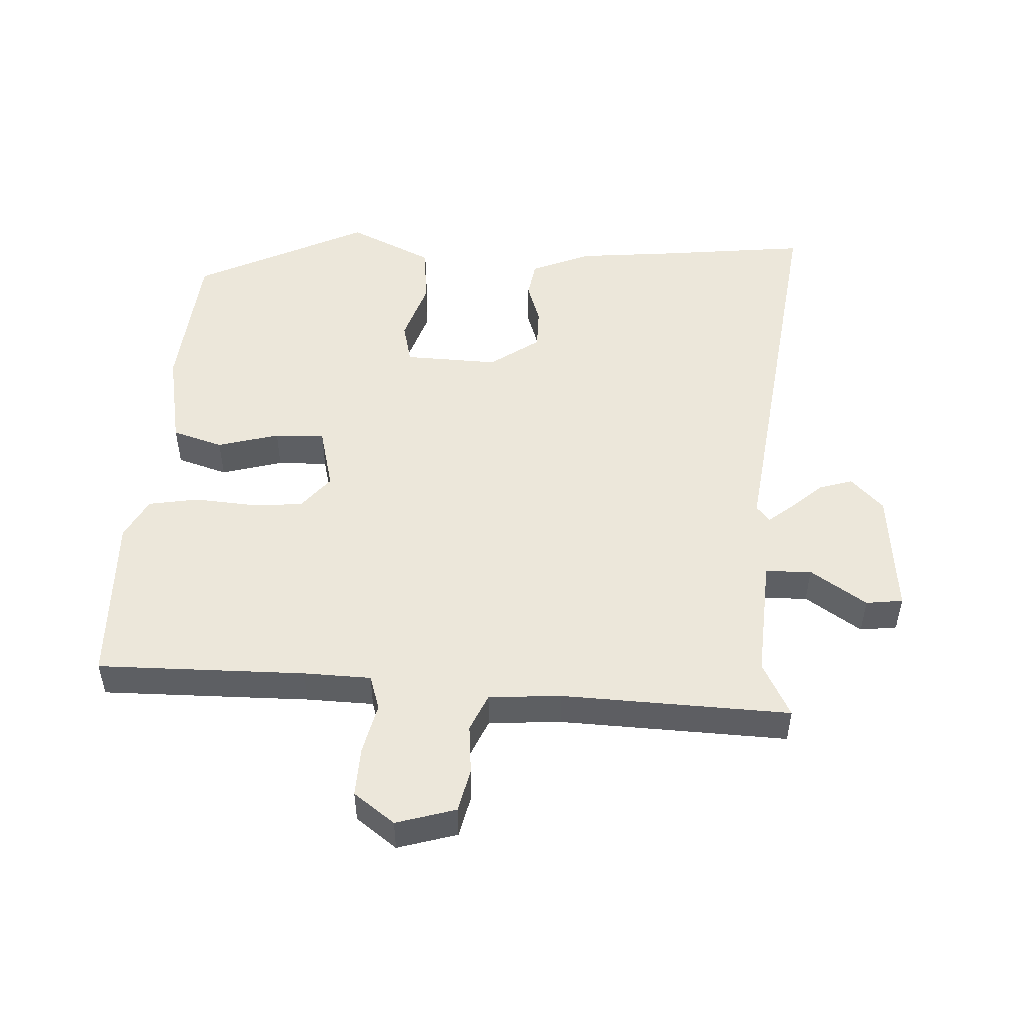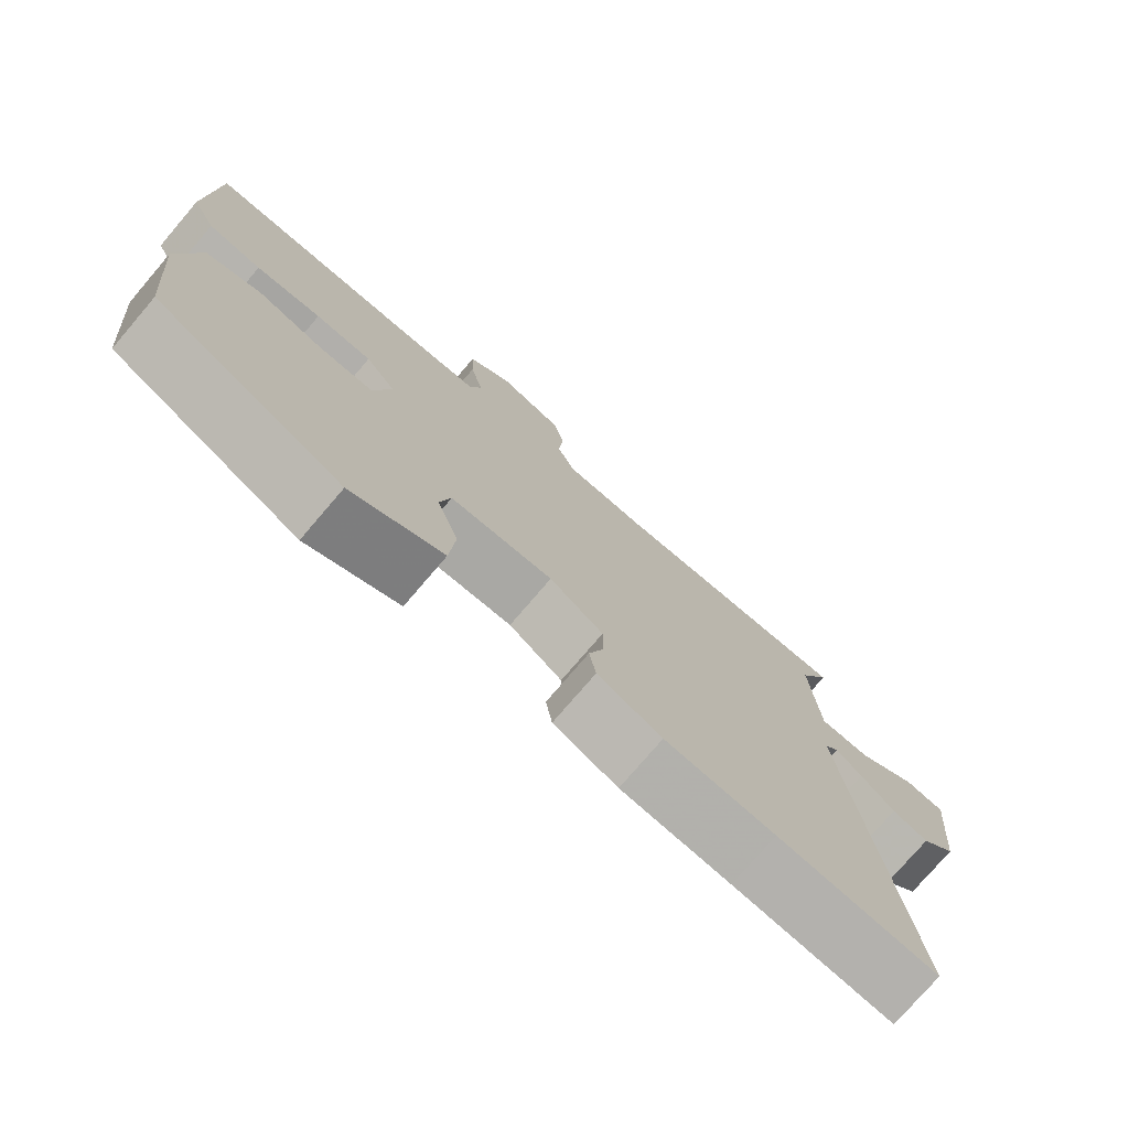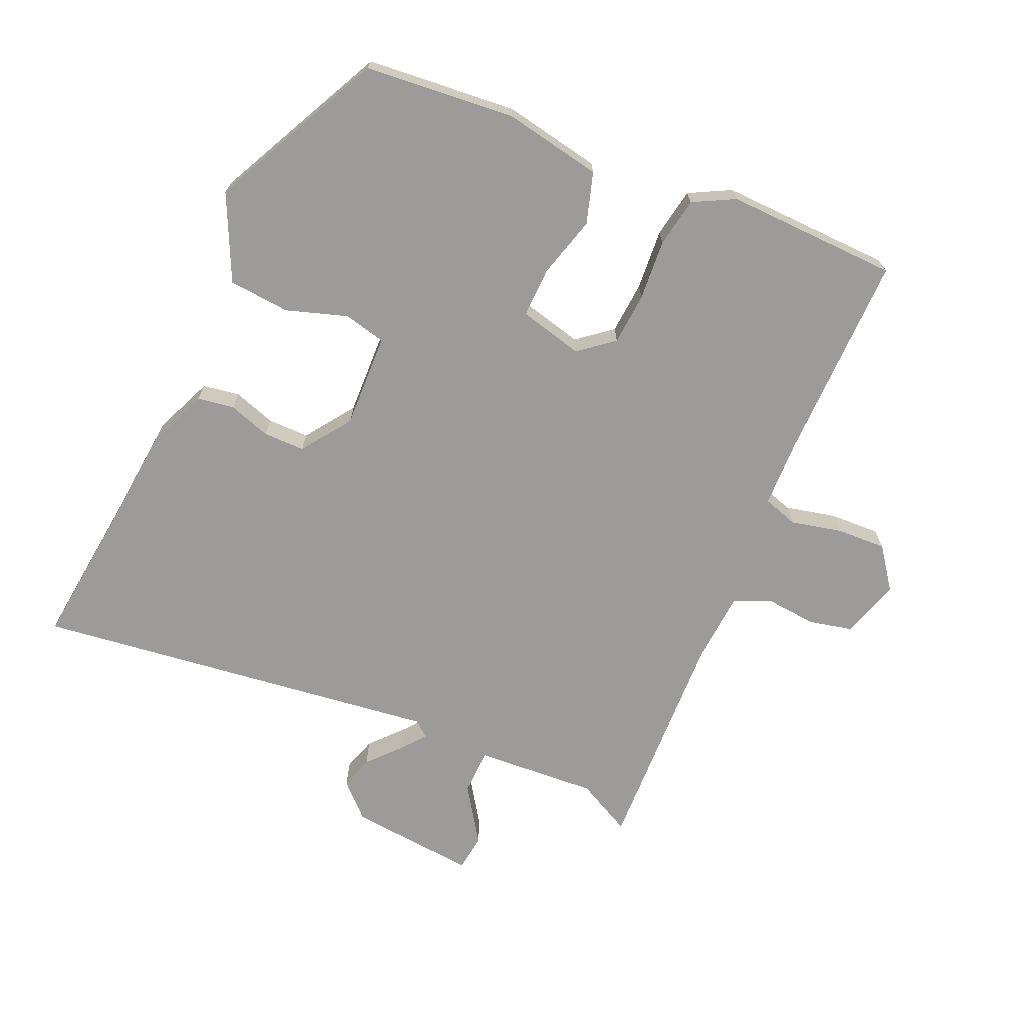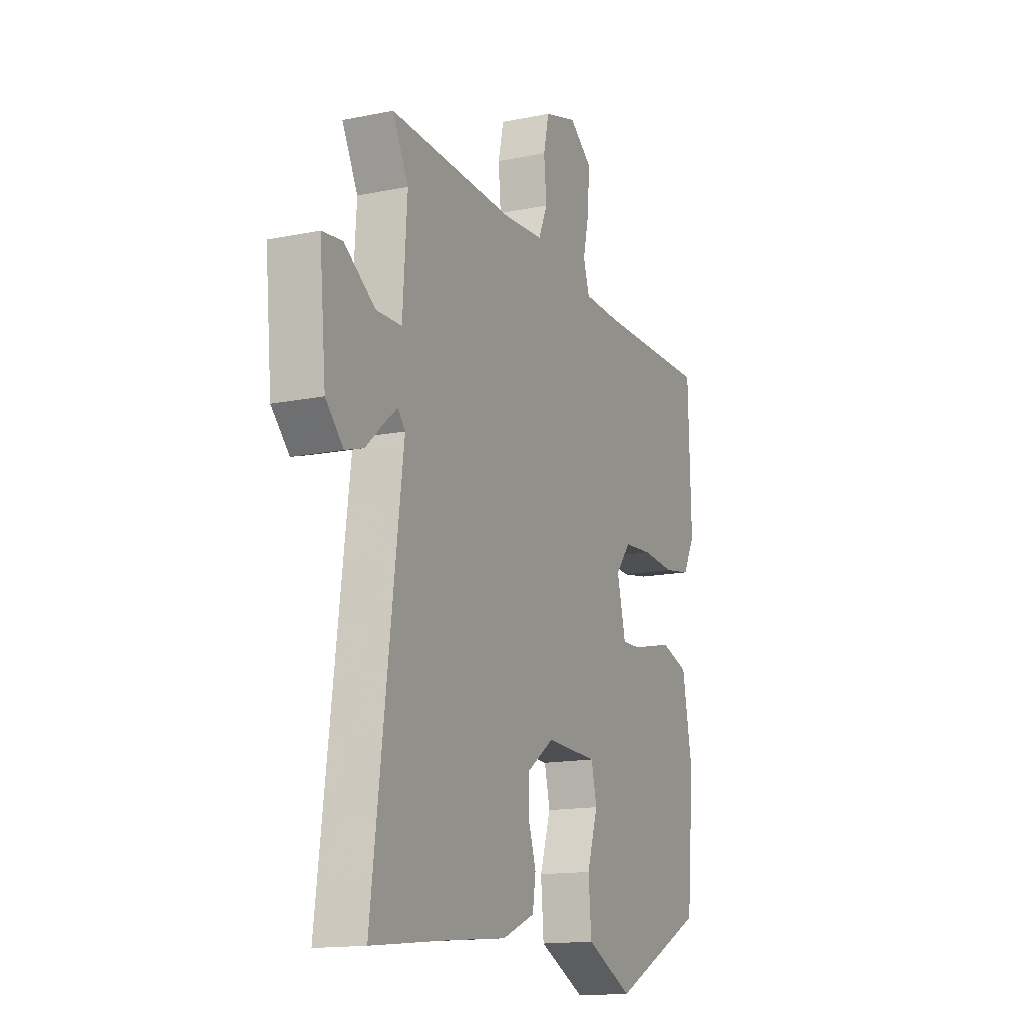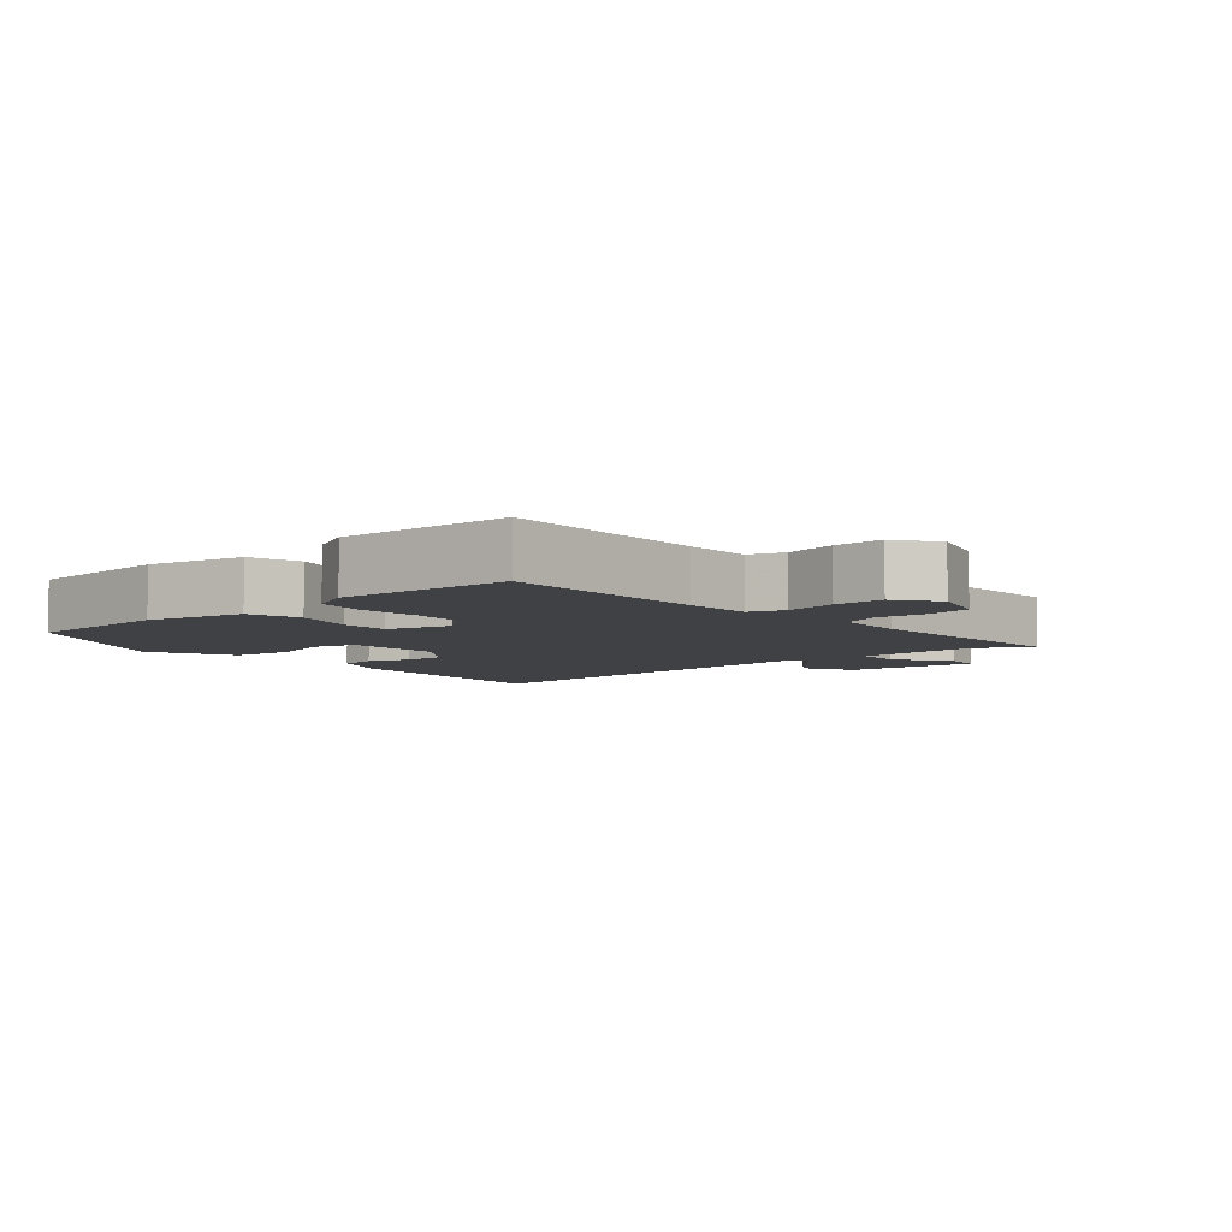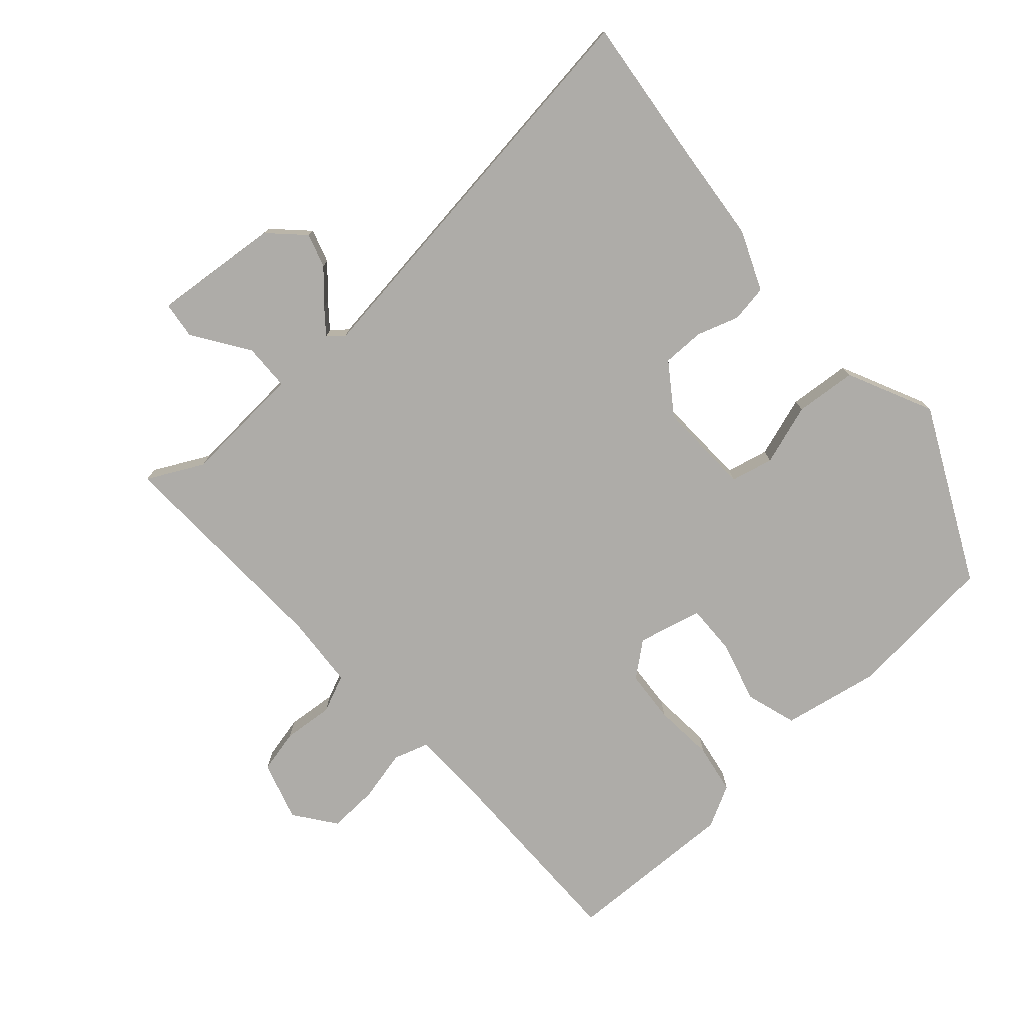
<metadata>
{"format":"obj","ext":"obj","renderer":"f3d","projection":"perspective","resolution":1024,"background":"white","views":[{"elev":50.3,"azim":3.0,"up":"+Y"},{"elev":-76.1,"azim":-40.5,"up":"+Z"},{"elev":-69.8,"azim":-113.7,"up":"+Y"},{"elev":-14.9,"azim":113.8,"up":"+Z"},{"elev":-5.9,"azim":-50.0,"up":"+Y"},{"elev":-76.8,"azim":131.8,"up":"+Y"}]}
</metadata>
<code>
v -0.494 0.07 0.475
v -0.179 0.07 0.472
v -0.077 0.07 0.475
v -0.06 0.07 0.528
v -0.078 0.07 0.606
v -0.081 0.07 0.681
v -0.019 0.07 0.727
v 0.071 0.07 0.7
v 0.086 0.07 0.634
v 0.079 0.07 0.558
v 0.104 0.07 0.501
v 0.214 0.07 0.493
v 0.56 0.07 0.506
v 0.517 0.07 0.422
v 0.529 0.07 0.237
v 0.599 0.07 0.235
v 0.684 0.07 0.292
v 0.74 0.07 0.285
v 0.722 0.07 0.092
v 0.673 0.07 0.042
v 0.622 0.07 0.058
v 0.574 0.07 0.101
v 0.537 0.07 0.131
v 0.517 0.07 0.107
v 0.597 0.07 -0.511
v 0.375 0.07 -0.486
v 0.222 0.07 -0.471
v 0.132 0.07 -0.433
v 0.123 0.07 -0.377
v 0.144 0.07 -0.313
v 0.144 0.07 -0.25
v 0.069 0.07 -0.197
v -0.074 0.07 -0.202
v -0.089 0.07 -0.266
v -0.059 0.07 -0.358
v -0.067 0.07 -0.451
v -0.196 0.07 -0.512
v -0.458 0.07 -0.383
v -0.479 0.07 -0.155
v -0.451 0.07 -0.007
v -0.374 0.07 0.017
v -0.281 0.07 -0.009
v -0.205 0.07 -0.011
v -0.181 0.07 0.086
v -0.223 0.07 0.138
v -0.302 0.07 0.144
v -0.394 0.07 0.137
v -0.469 0.07 0.15
v -0.502 0.07 0.213
v -0.494 0 0.475
v -0.179 0 0.472
v -0.077 0 0.475
v -0.06 0 0.528
v -0.078 0 0.606
v -0.081 0 0.681
v -0.019 0 0.727
v 0.071 0 0.7
v 0.086 0 0.634
v 0.079 0 0.558
v 0.104 0 0.501
v 0.214 0 0.493
v 0.56 0 0.506
v 0.517 0 0.422
v 0.529 0 0.237
v 0.599 0 0.235
v 0.684 0 0.292
v 0.74 0 0.285
v 0.722 0 0.092
v 0.673 0 0.042
v 0.622 0 0.058
v 0.574 0 0.101
v 0.537 0 0.131
v 0.517 0 0.107
v 0.597 0 -0.511
v 0.375 0 -0.486
v 0.222 0 -0.471
v 0.132 0 -0.433
v 0.123 0 -0.377
v 0.144 0 -0.313
v 0.144 0 -0.25
v 0.069 0 -0.197
v -0.074 0 -0.202
v -0.089 0 -0.266
v -0.059 0 -0.358
v -0.067 0 -0.451
v -0.196 0 -0.512
v -0.458 0 -0.383
v -0.479 0 -0.155
v -0.451 0 -0.007
v -0.374 0 0.017
v -0.281 0 -0.009
v -0.205 0 -0.011
v -0.181 0 0.086
v -0.223 0 0.138
v -0.302 0 0.144
v -0.394 0 0.137
v -0.469 0 0.15
v -0.502 0 0.213
f 46 47 48 49
f 45 46 49 1
f 44 45 1 2
f 39 40 41 42
f 39 42 43
f 38 39 43
f 37 38 43
f 34 35 36 37
f 33 34 37 43
f 32 33 43 44
f 27 28 29 30
f 26 27 30 31
f 24 25 26 31
f 23 24 31 32
f 19 20 21 22
f 19 22 23
f 16 17 18 19
f 15 16 19 23
f 12 13 14
f 11 12 14 15
f 7 8 9 10
f 7 10 11
f 4 5 6 7
f 4 7 11
f 3 4 11 15
f 15 23 32 44
f 2 3 15 44
f 98 97 96 95
f 50 98 95 94
f 51 50 94 93
f 91 90 89 88
f 92 91 88
f 92 88 87
f 92 87 86
f 86 85 84 83
f 92 86 83 82
f 93 92 82 81
f 79 78 77 76
f 80 79 76 75
f 80 75 74 73
f 81 80 73 72
f 71 70 69 68
f 72 71 68
f 68 67 66 65
f 72 68 65 64
f 63 62 61
f 64 63 61 60
f 59 58 57 56
f 60 59 56
f 56 55 54 53
f 60 56 53
f 64 60 53 52
f 93 81 72 64
f 93 64 52 51
f 1 50 51 2
f 2 51 52 3
f 3 52 53 4
f 4 53 54 5
f 5 54 55 6
f 6 55 56 7
f 7 56 57 8
f 8 57 58 9
f 9 58 59 10
f 10 59 60 11
f 11 60 61 12
f 12 61 62 13
f 13 62 63 14
f 14 63 64 15
f 15 64 65 16
f 16 65 66 17
f 17 66 67 18
f 18 67 68 19
f 19 68 69 20
f 20 69 70 21
f 21 70 71 22
f 22 71 72 23
f 23 72 73 24
f 24 73 74 25
f 25 74 75 26
f 26 75 76 27
f 27 76 77 28
f 28 77 78 29
f 29 78 79 30
f 30 79 80 31
f 31 80 81 32
f 32 81 82 33
f 33 82 83 34
f 34 83 84 35
f 35 84 85 36
f 36 85 86 37
f 37 86 87 38
f 38 87 88 39
f 39 88 89 40
f 40 89 90 41
f 41 90 91 42
f 42 91 92 43
f 43 92 93 44
f 44 93 94 45
f 45 94 95 46
f 46 95 96 47
f 47 96 97 48
f 48 97 98 49
f 49 98 50 1

</code>
